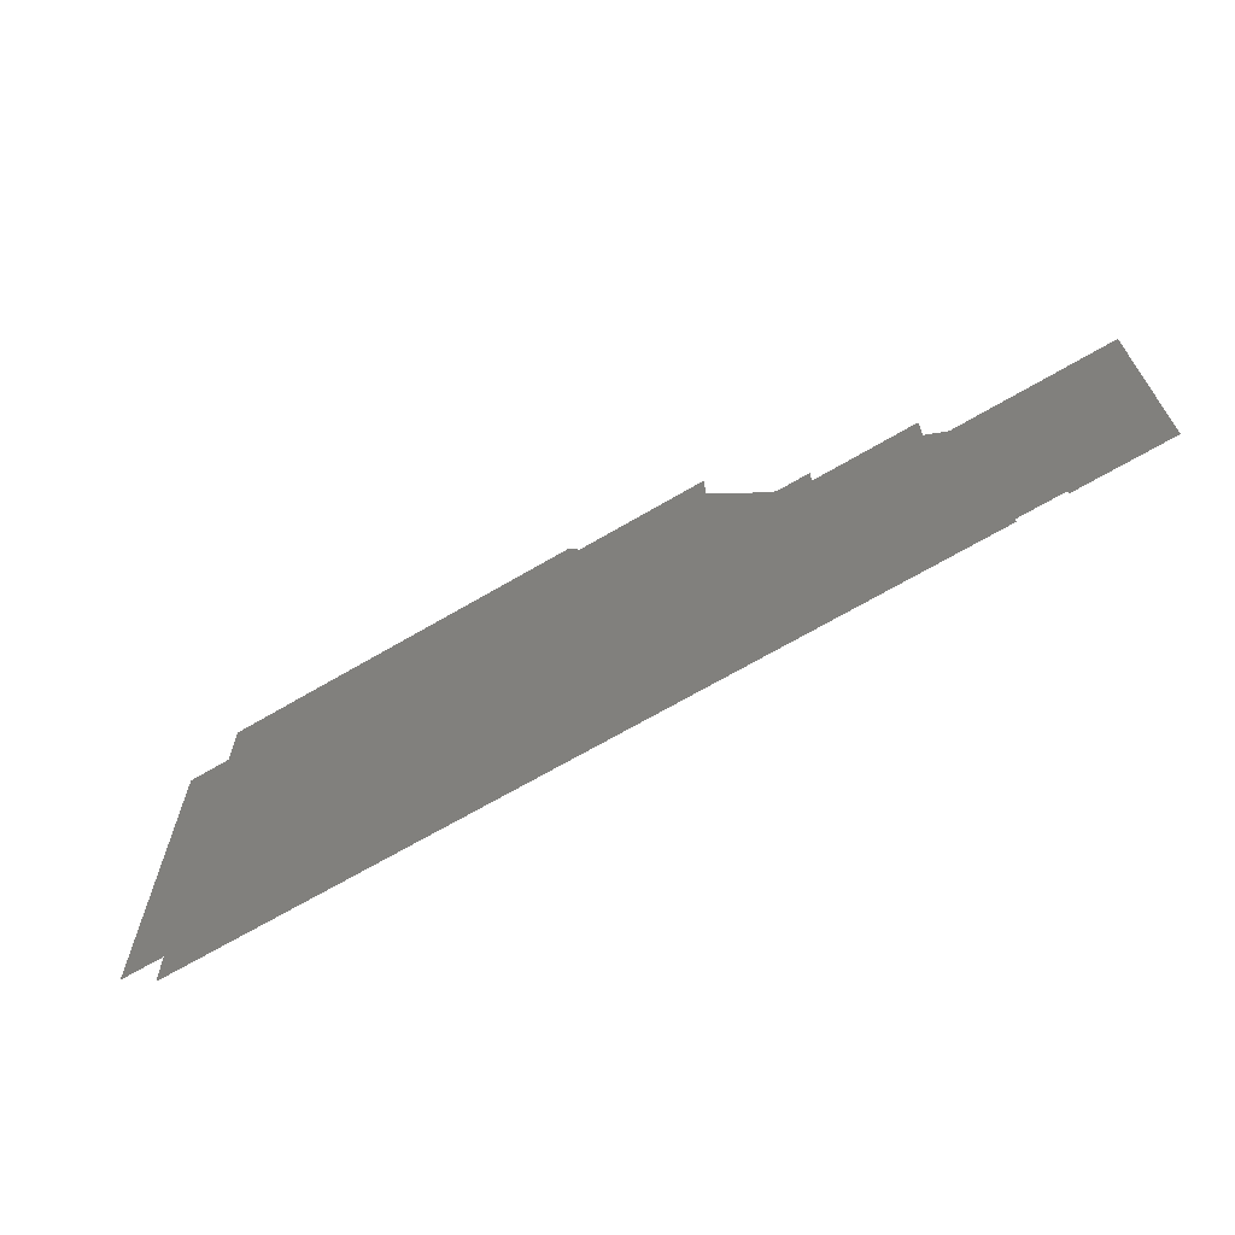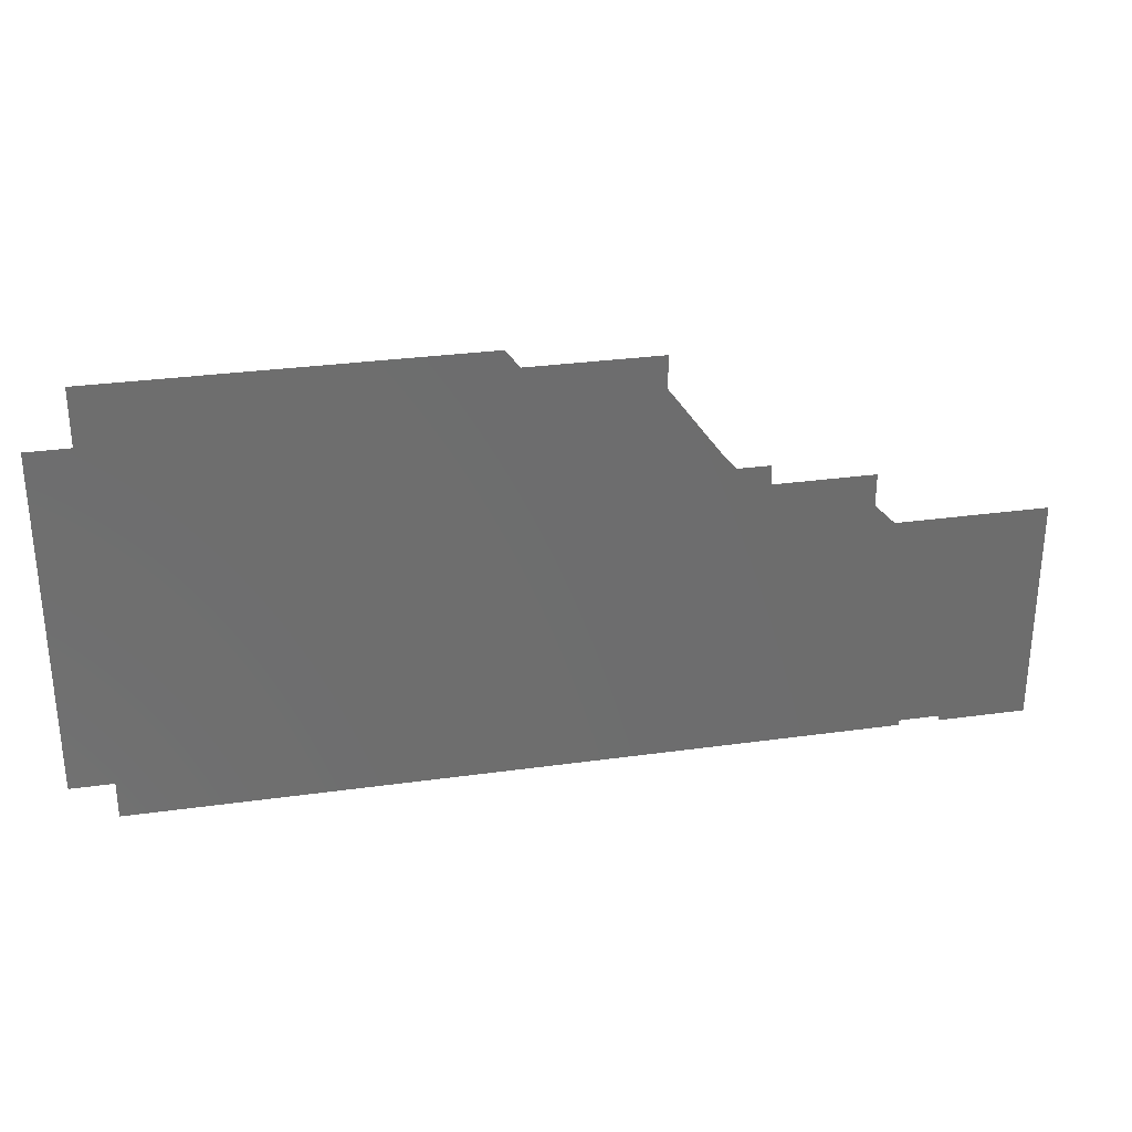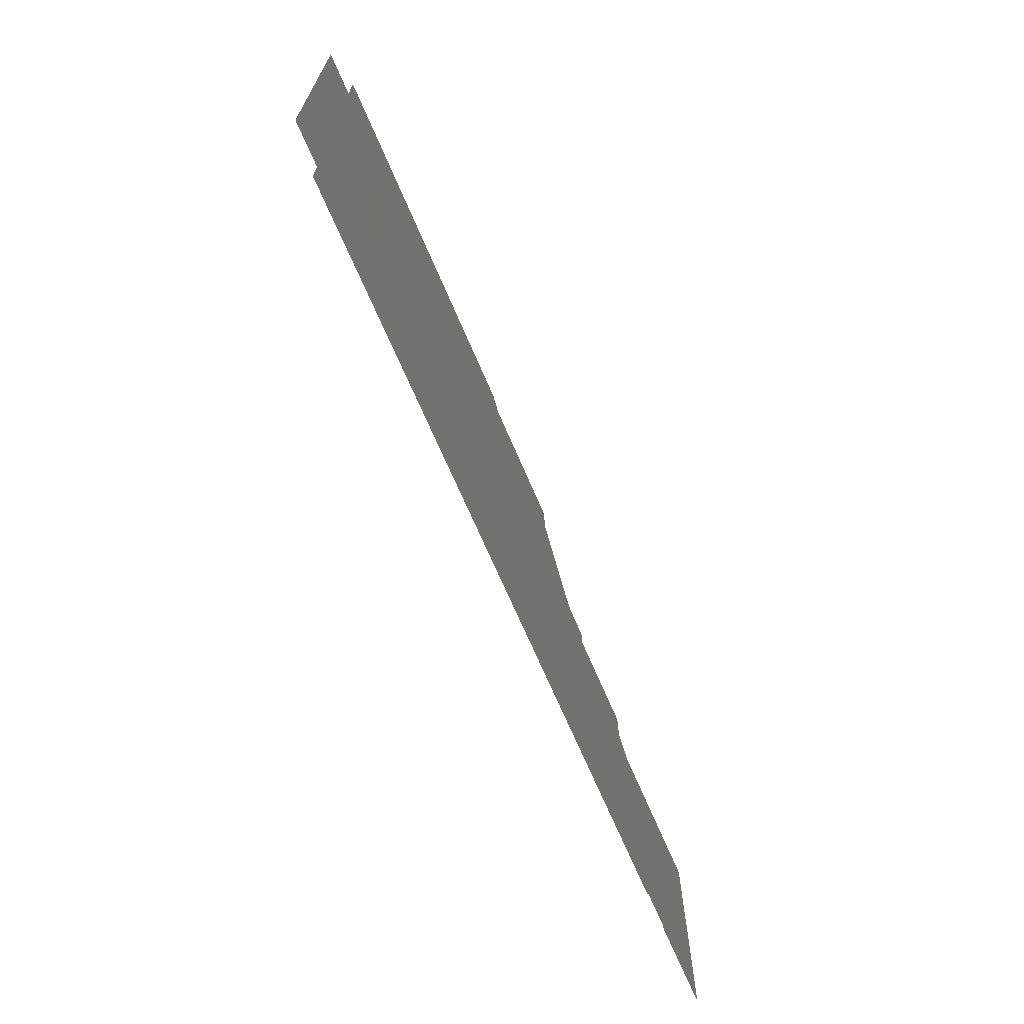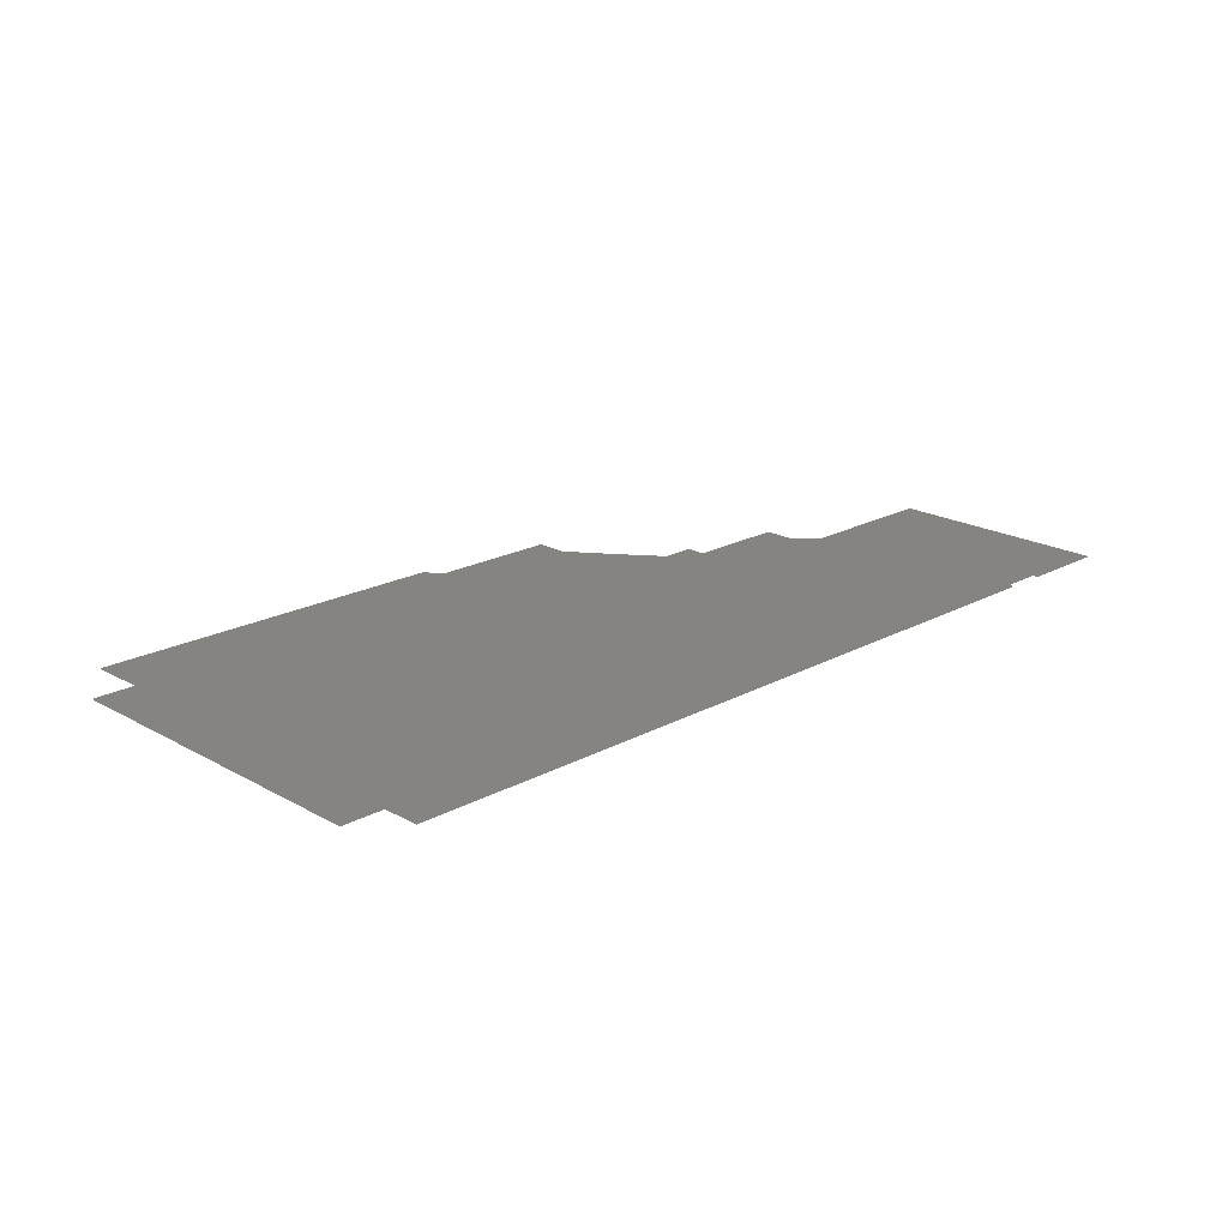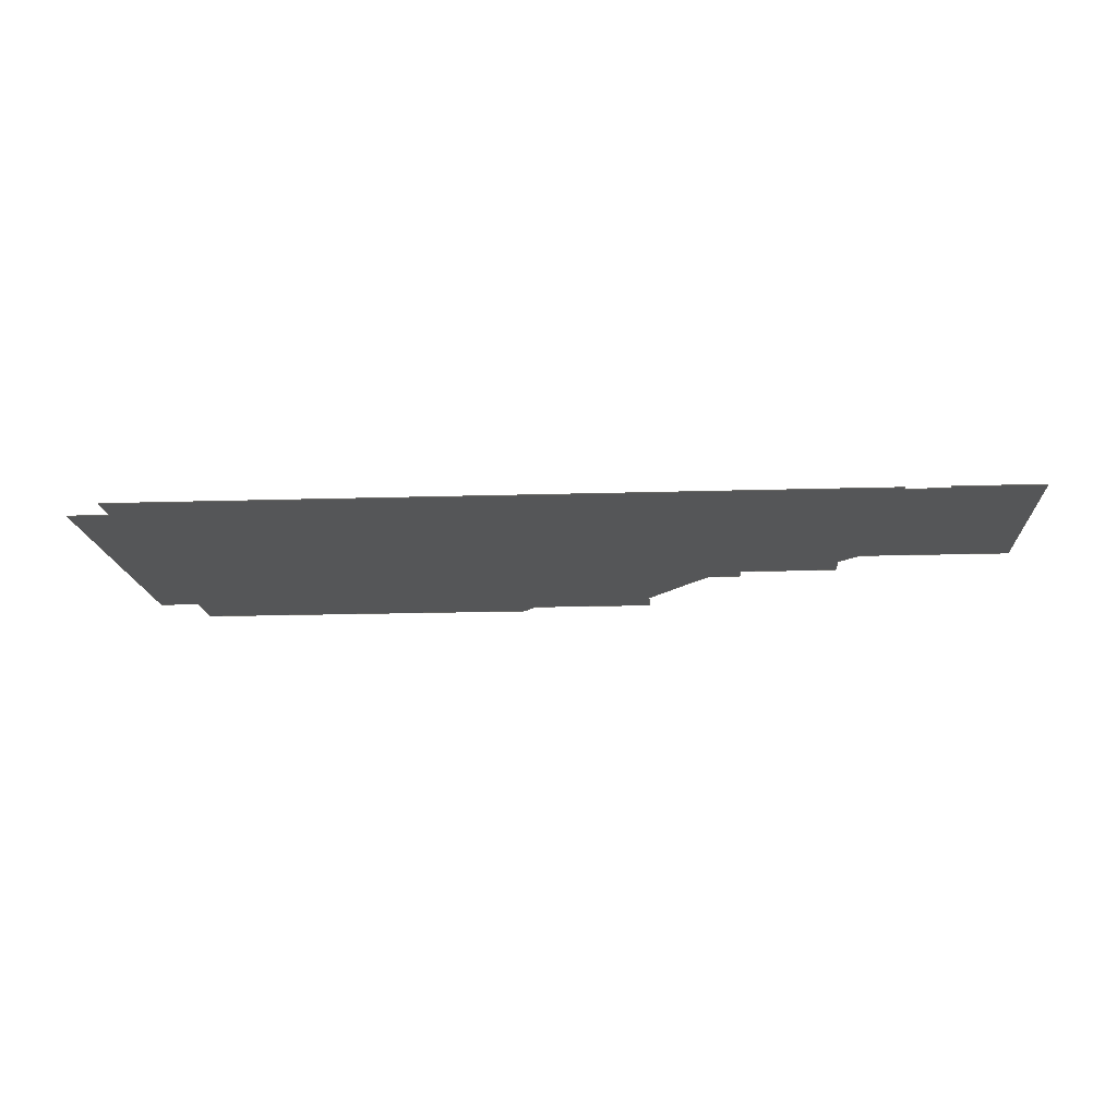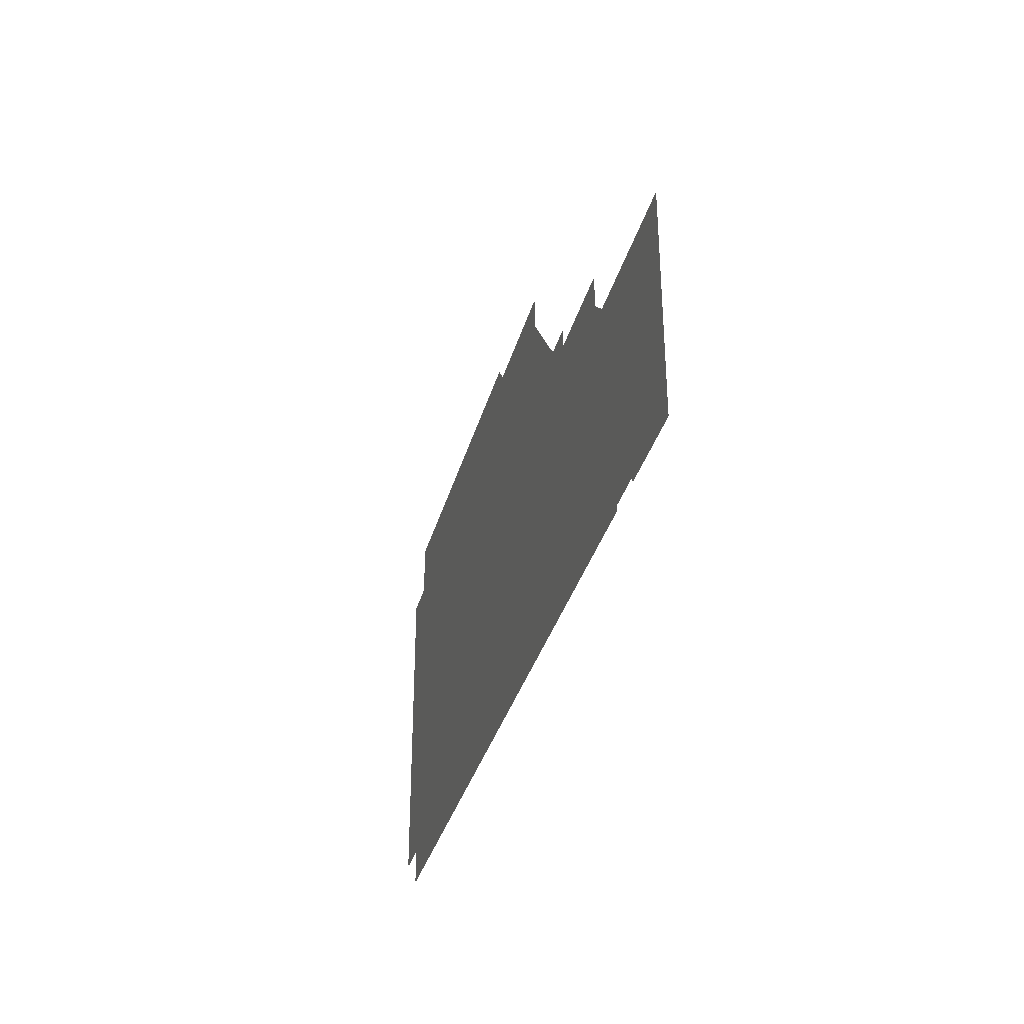
<metadata>
{"format":"iges","ext":"iges","renderer":"f3d","projection":"perspective","resolution":1024,"background":"white","views":[{"elev":-66.4,"azim":30.8,"up":"+Y"},{"elev":30.0,"azim":-11.5,"up":"+Y"},{"elev":-68.1,"azim":-67.0,"up":"+Y"},{"elev":20.3,"azim":-44.5,"up":"+Z"},{"elev":-15.8,"azim":3.8,"up":"+Z"},{"elev":-34.3,"azim":75.3,"up":"+Y"}]}
</metadata>
<code>

,,,18Hdam_part_surface_1,22HAutoCAD 2015 - English,62HAutodesk Translati
on Framework DWG producer (atf_dwg_producer),32,38,7,99,15,,1,2,2HMM,1,
0.08,15H2.016e+07,0.01,1e+04,,7Hunknown,11,0,15H2.016e+07;
     143       1                       1                        00000000
     143       0     -73       1       0                               0
     141       2                                                00010000
     141       0               4       0                               0
     124       6                                                00000000
     124                       3       0                               0
     100       9                                       5        00010000
     100       0               2       0                               0
     110      11                                                00010000
     110       0               2       0                               0
     110      13                                                00010000
     110       0               2       0                               0
     110      15                                                00010000
     110       0               2       0                               0
     110      17                                                00010000
     110       0               2       0                               0
     110      19                                                00010000
     110       0               2       0                               0
     110      21                                                00010000
     110       0               2       0                               0
     110      23                                                00010000
     110       0               2       0                               0
     110      25                                                00010000
     110       0               2       0                               0
     110      27                                                00010000
     110       0               2       0                               0
     110      29                                                00010000
     110       0               2       0                               0
     110      31                                                00010000
     110       0               2       0                               0
     110      33                                                00010000
     110       0               2       0                               0
     110      35                                                00010000
     110       0               2       0                               0
     110      37                                                00010000
     110       0               2       0                               0
     110      39                                                00010000
     110       0               2       0                               0
     110      41                                                00010000
     110       0               2       0                               0
     110      43                                                00010000
     110       0               2       0                               0
     110      45                                                00010000
     110       0               2       0                               0
     110      47                                                00010000
     110       0               2       0                               0
     110      49                                                00010000
     110       0               2       0                               0
     110      51                                                00010000
     110       0               2       0                               0
     110      53                                                00010000
     110       0               2       0                               0
     110      55                                                00010000
     110       0               2       0                               0
     110      57                                                00010000
     110       0               2       0                               0
     110      59                                                00010000
     110       0               2       0                               0
     110      61                                                00010000
     110       0               2       0                               0
     190      63                                                00010000
     190       0               1       1                               0
     123      64                                                00010200
     123       0               1       0                               0
     123      65                                                00010200
     123       0               1       0                               0
     116      66                                                00010000
     116       0               1       0                               0
     406      67                                                00000000
     406                       1      15                               0
     406      68                       1                        00000000
     406                       1       3                               0
     314      69                                                00000200
     314                       1       0                               0
143,0,61,1,3,0,1,69;                                                   1
141,0,1,61,27,9,1,0,11,1,0,13,1,0,7,1,0,15,1,0,17,1,0,19,1,0,21,       3
1,0,23,1,0,25,1,0,27,1,0,29,1,0,31,1,0,33,1,0,35,1,0,37,1,0,39,        3
1,0,41,1,0,43,1,0,45,1,0,47,1,0,49,1,0,51,1,0,53,1,0,55,1,0,57,        3
1,0,59,1,0;                                                            3
124,-0.7262,-0.6875,0,541.7,         5
-0.6875,0.7262,0,51,0,0,        5
-1,0;                                                                5
100,0,0,0,235,-2.842D-014,                   7
233.5,26.85;                                     7
110,496.5,-129,0,401.5,            9
-129,0;                                                  9
110,401.5,-129,0,401.5,           11
-110.6,0;                                                 11
110,401.5,-110.6,0,371.1,           13
-110.6,0;                                                 13
110,353.7,-90,0,308.5,           15
-29.67,0;                                                 15
110,308.5,-29.67,0,308.5,           17
0.3338,0;                                                 17
110,308.5,0.3338,0,186,            19
0.3338,0;                                                 19
110,186,0.3338,0,173.5,            21
17,0;                                                  21
110,173.5,17,0,-171.5,           23
17,0;                                                  23
110,-171.5,17,0,-171.5,          25
-36,0;                                                 25
110,-171.5,-36,0,-211.5,         27
-36,0;                                                 27
110,-211.5,-36,0,-211.5,         29
-358,0;                                                 29
110,-211.5,-358,0,-171.5,         31
-358,0;                                                 31
110,-171.5,-358,0,-171.5,         33
-393,0;                                                 33
110,-171.5,-393,0,31.48,          35
-393,0;                                                 35
110,31.48,-393,0,71.48,           37
-393,0;                                                 37
110,71.48,-393,0,286.5,           39
-393,0;                                                 39
110,286.5,-393,0,326.5,           41
-393,0;                                                 41
110,326.5,-393,0,536.5,           43
-393,0;                                                 43
110,536.5,-393,0,536.5,           45
-388,0;                                                 45
110,536.5,-388,0,576.5,           47
-388,0;                                                 47
110,576.5,-388,0,576.5,           49
-393,0;                                                 49
110,576.5,-393,0,658.5,           51
-393,0;                                                 51
110,658.5,-393,0,658.5,           53
-179,0;                                                 53
110,658.5,-179,0,516.5,           55
-179,0;                                                 55
110,516.5,-179,0,496.5,           57
-159,0;                                                 57
110,496.5,-159,0,496.5,           59
-129,0;                                                 59
190,67,63,65;                                                         61
123,0,0,1;                                                         63
123,1,0,0;                                                         65
116,200.4,-214.4,0,0;                          67
406,1,2H59;                                                           69
406,2,0,4Hmat2;                                                       71
314,100,100,100,;                                                  73
S      1G      3D     74P     69
</code>
